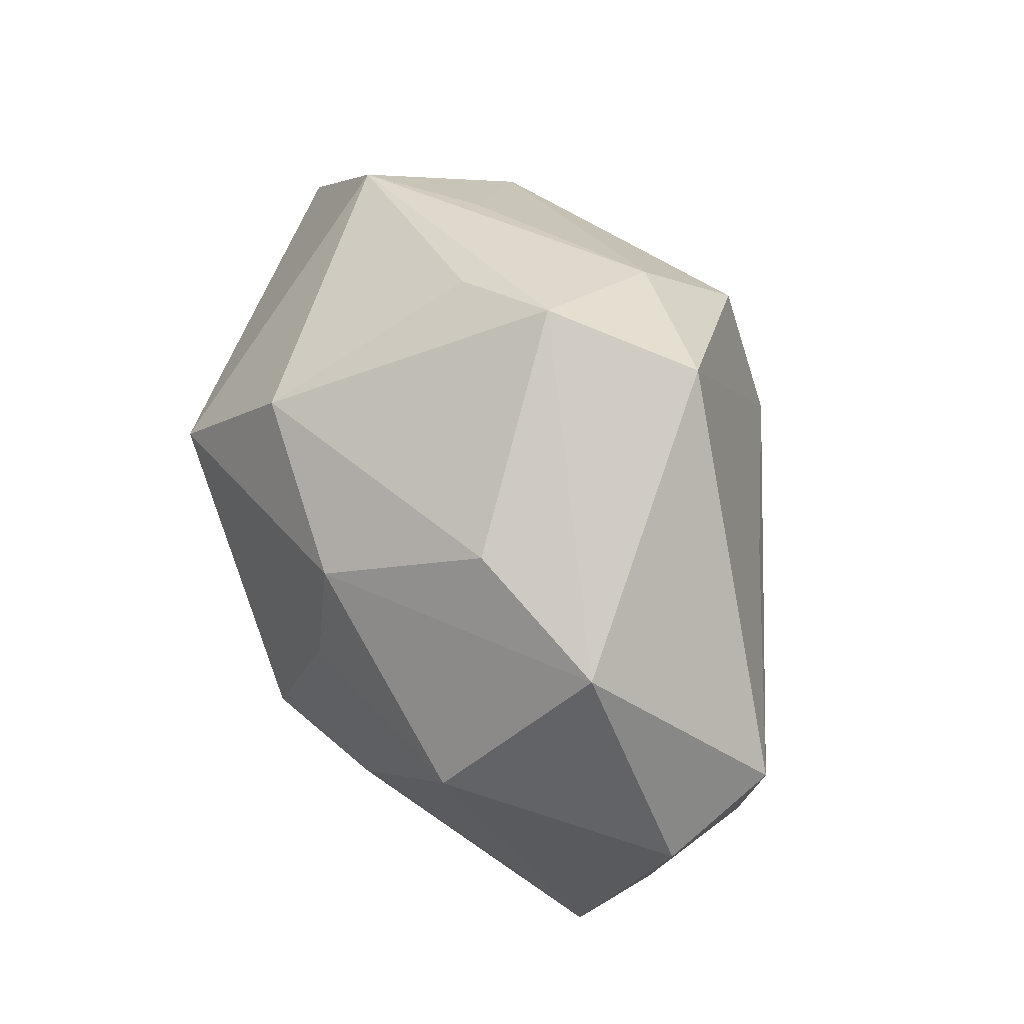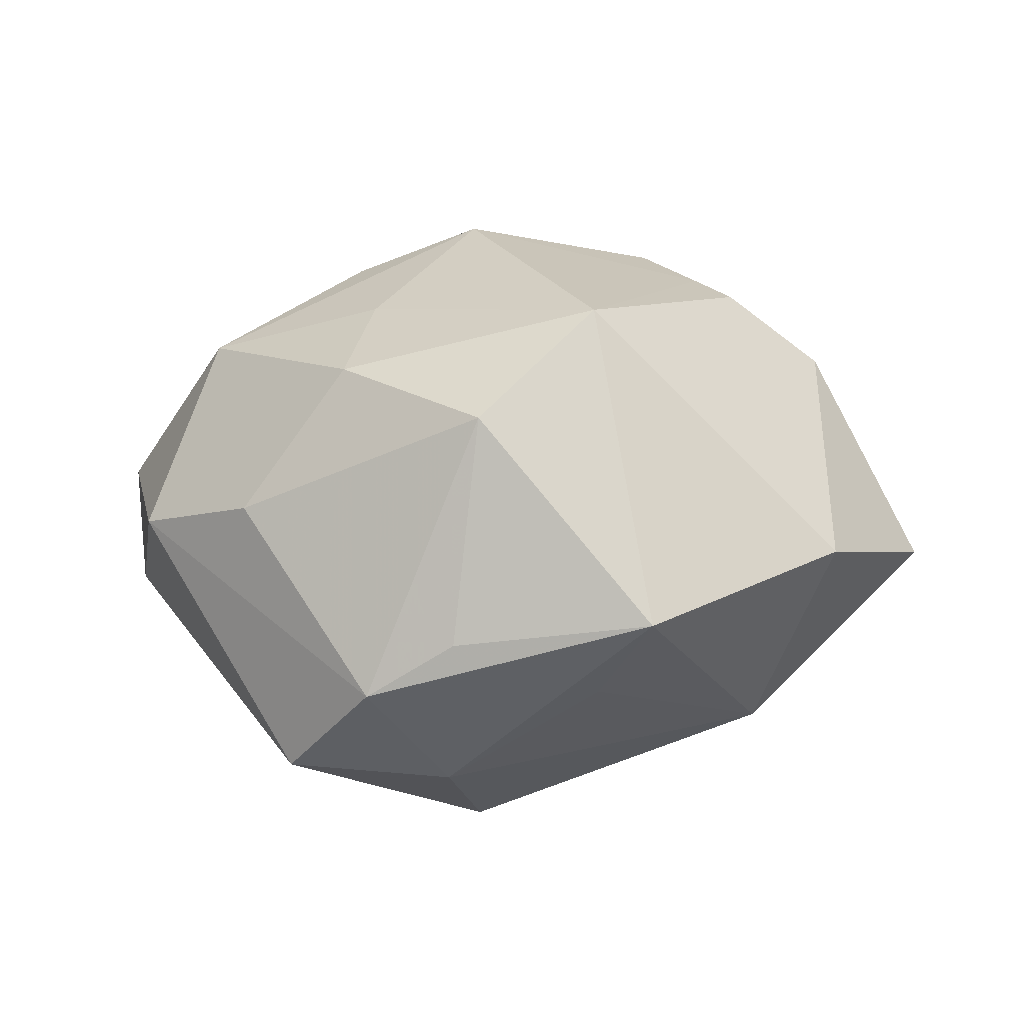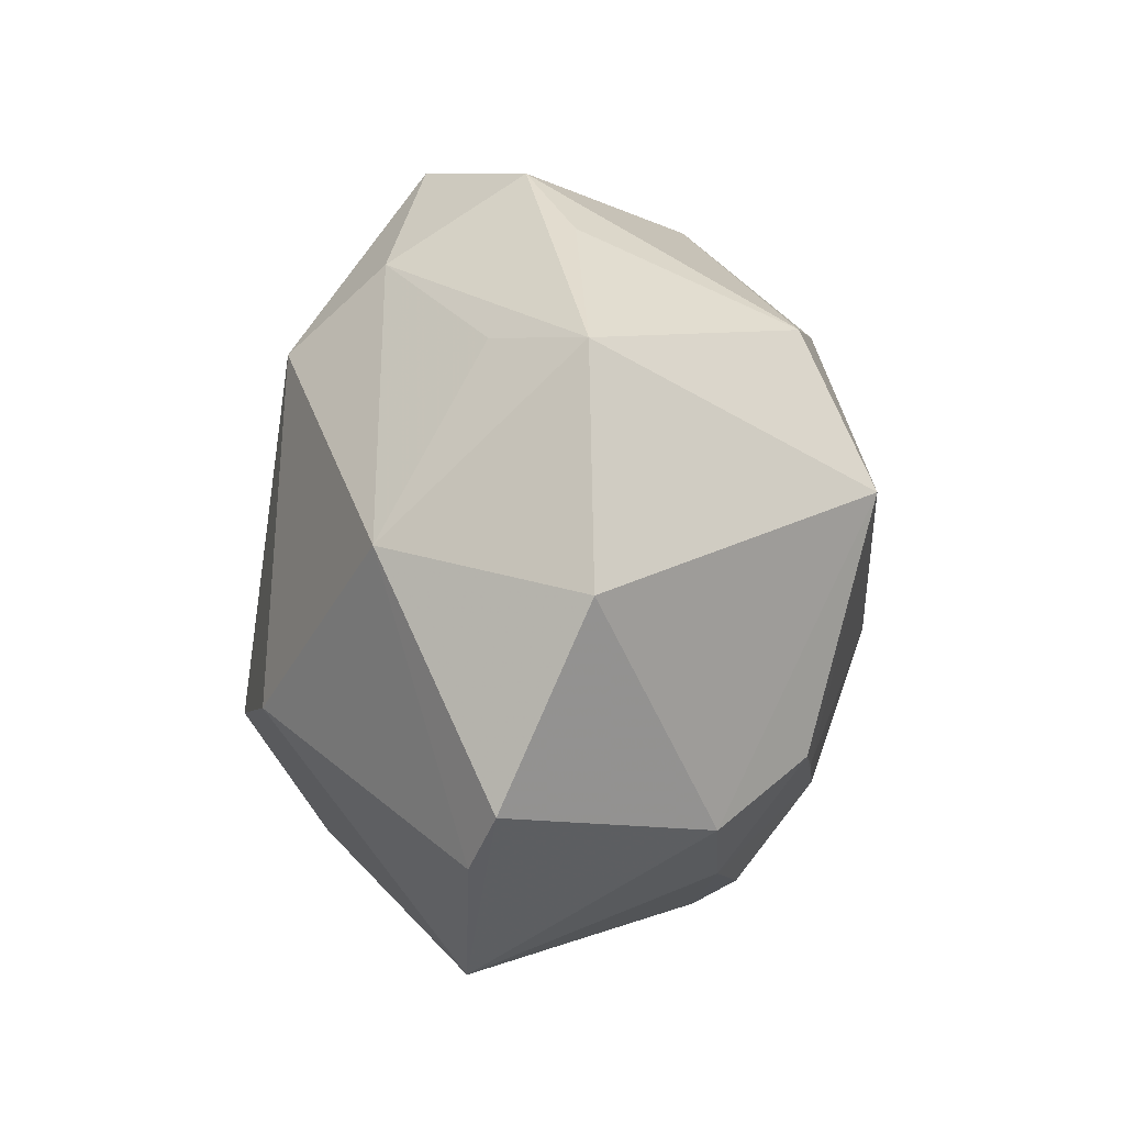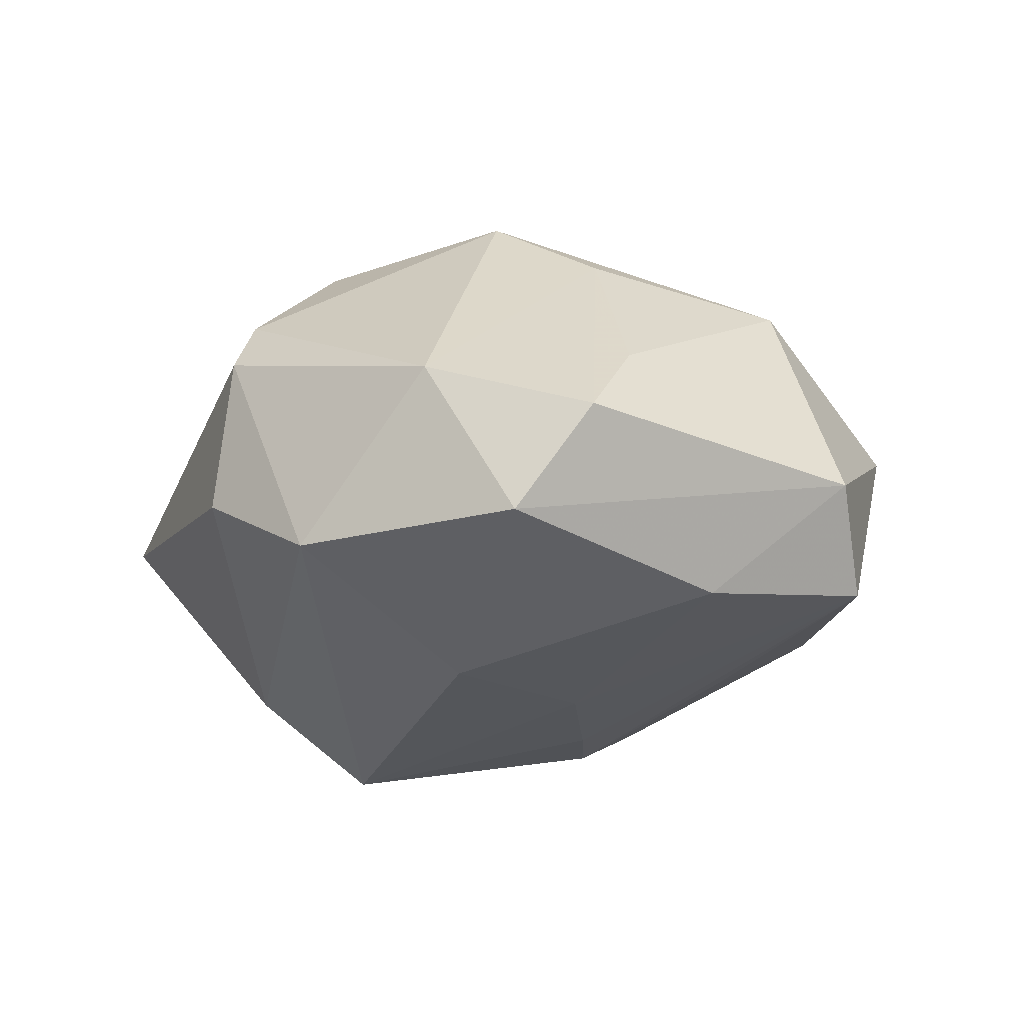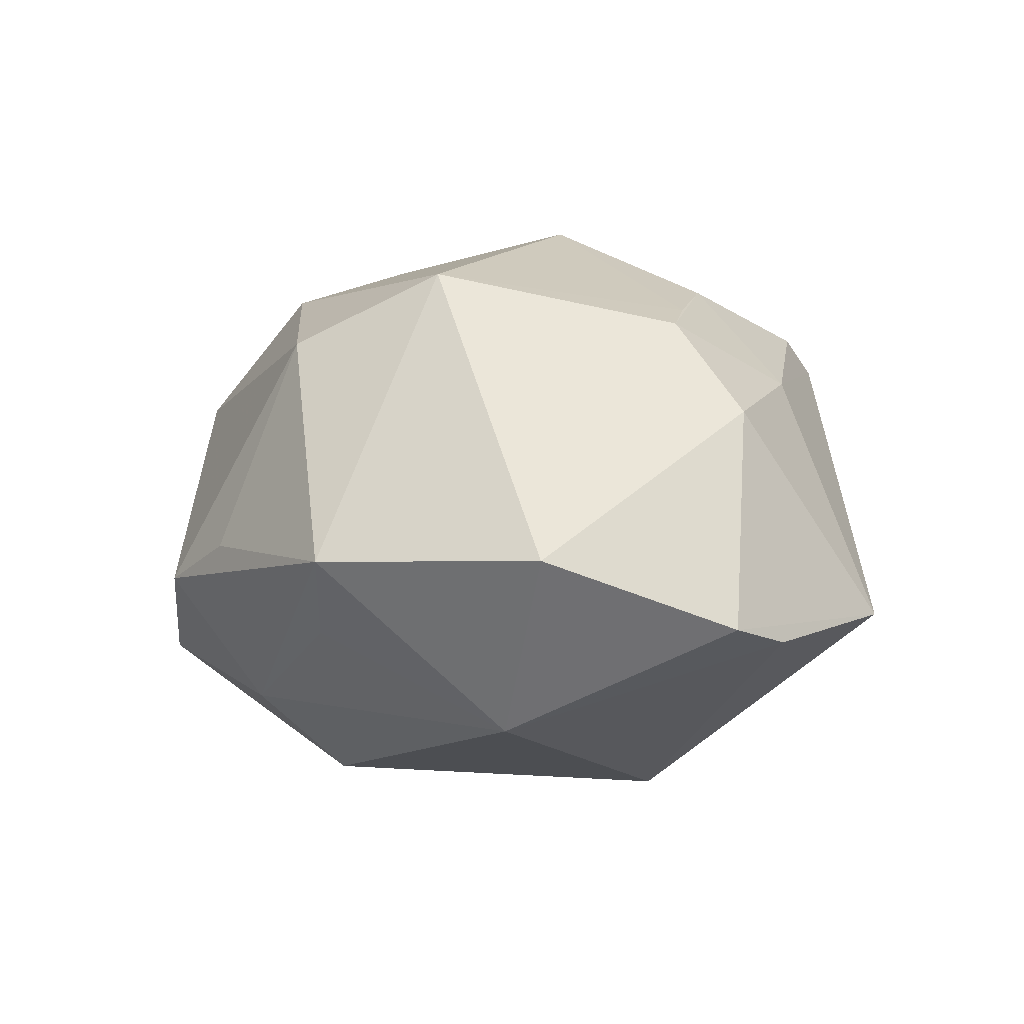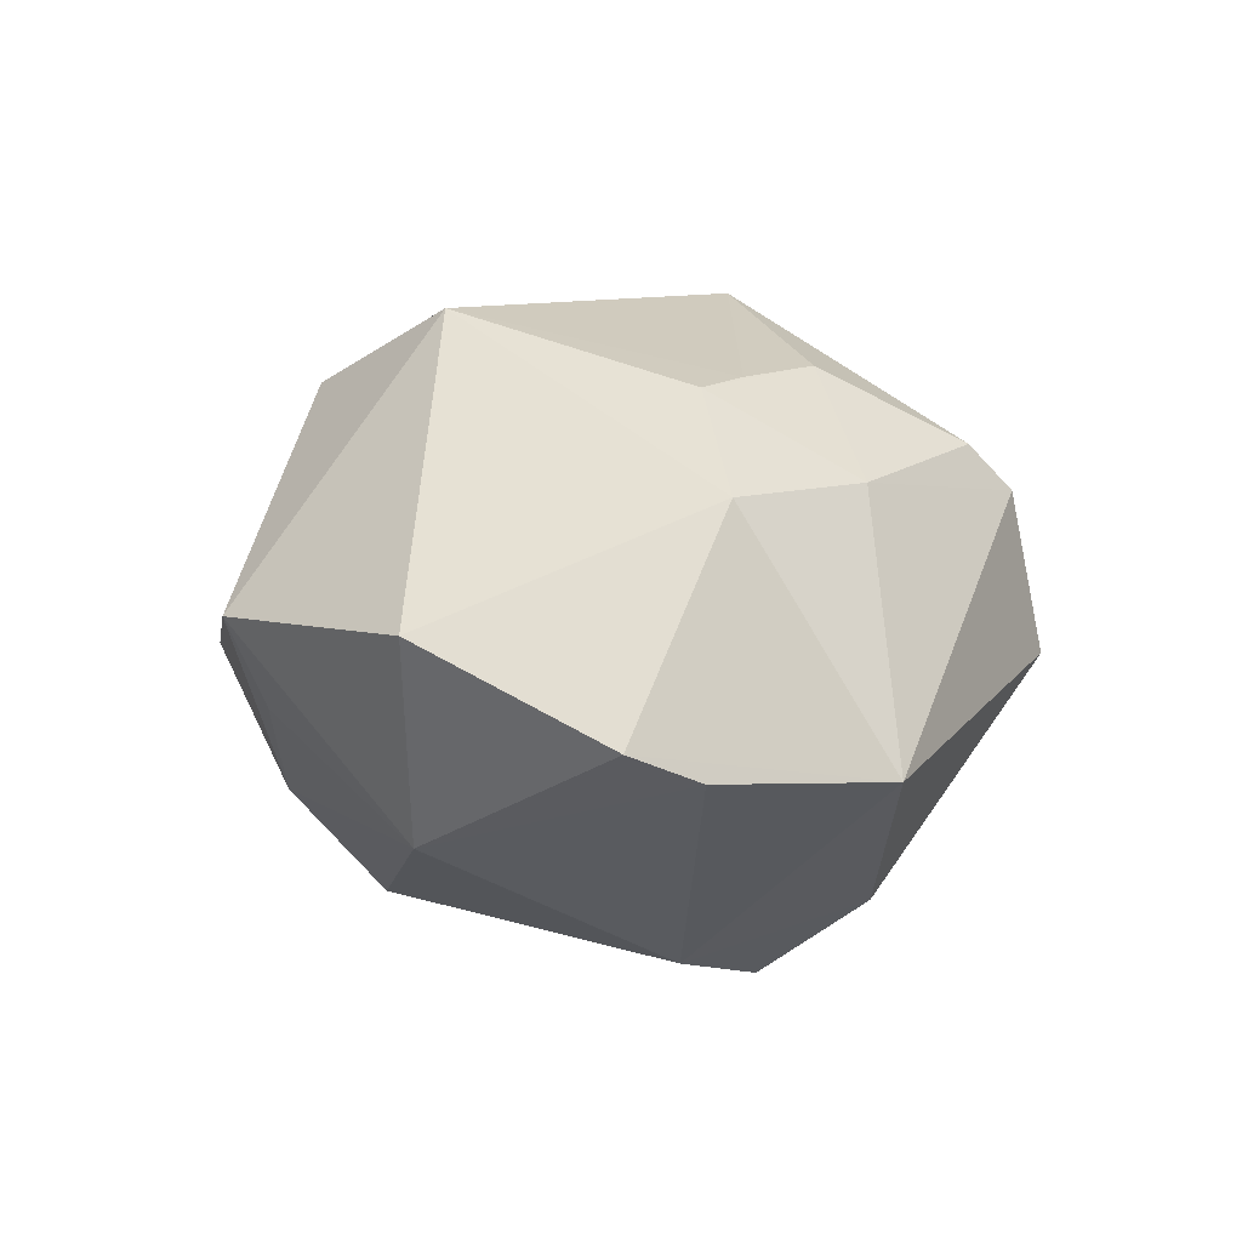
<metadata>
{"format":"obj","ext":"obj","renderer":"f3d","projection":"perspective","resolution":1024,"background":"white","views":[{"elev":61.9,"azim":68.9,"up":"+Y"},{"elev":25.0,"azim":-158.6,"up":"+Z"},{"elev":20.2,"azim":-83.0,"up":"+Y"},{"elev":-4.4,"azim":50.3,"up":"+Z"},{"elev":16.6,"azim":-110.5,"up":"+Z"},{"elev":13.1,"azim":-81.8,"up":"+Z"}]}
</metadata>
<code>
v -0.0439 0.01388 0.007442
v 0.02105 0.01475 -0.02205
v 0.0418 -0.02329 0.006732
v -0.002964 -0.03817 0.01415
v -0.0293 0.03394 0.005191
v -0.03371 -0.01394 0.01847
v 0.001905 0.01034 -0.0312
v 0.008456 0.004573 -0.02876
v -0.0226 0.03171 -0.005291
v 0.04143 -0.006027 -0.01234
v -0.008709 0.03948 0.001527
v 0.008459 -0.008891 0.03166
v -0.005864 0.03452 -0.0184
v -0.005552 0.0245 -0.02904
v -0.005173 -0.03386 0.019
v 0.03777 -0.03046 -0.004305
v 6.985e-05 0.04307 -0.004648
v -0.01447 -0.02579 -0.02456
v 0.0332 0.01179 0.02
v 0.03467 0.02834 0.003971
v -0.04893 -0.006436 -0.0009804
v -0.0104 -0.01434 -0.03418
v -0.001919 -0.04152 -0.002301
v -0.007727 0.02952 0.02404
v -0.03562 0.01478 -0.01448
v 0.01299 0.01036 0.02716
v 0.01489 -0.04109 -0.007371
v 0.01861 -0.02248 -0.02088
v -0.02398 -0.009978 0.0267
v 0.02205 -0.005348 0.02565
v 0.02619 -0.03318 0.01131
v 0.04515 0.01289 -0.01231
v -0.01011 -0.01915 0.02699
v 0.04831 0.007598 -0.0004739
v -0.03714 -0.02956 -0.005857
v 0.01088 0.02371 0.02482
v 0.01693 -0.004065 -0.02427
v -0.04634 -0.01319 -0.004082
v 0.01097 0.04053 -0.01701
v -0.02279 -0.008171 -0.02903
v -0.01856 -0.01328 0.02697
v 0.01949 0.03276 0.01017
v 0.0367 -0.01356 0.01317
v -0.02108 -0.02502 0.01784
v -0.01565 0.0153 0.03252
f 5 25 1
f 20 32 39
f 17 20 39
f 22 27 18
f 18 40 22
f 35 40 18
f 31 16 3
f 4 27 31
f 27 16 31
f 45 5 1
f 44 35 4
f 4 31 15
f 15 44 4
f 39 32 2
f 2 7 39
f 32 7 2
f 13 17 39
f 5 17 13
f 24 45 36
f 5 45 24
f 10 37 32
f 1 25 21
f 23 18 27
f 35 18 23
f 23 27 4
f 4 35 23
f 36 45 26
f 12 26 45
f 12 15 31
f 8 7 32
f 32 37 8
f 22 7 8
f 8 37 22
f 14 7 22
f 22 40 14
f 14 40 25
f 25 13 14
f 39 7 14
f 14 13 39
f 25 5 9
f 9 13 25
f 5 13 9
f 19 43 3
f 19 20 36
f 36 26 19
f 26 12 19
f 11 17 5
f 5 24 11
f 11 24 17
f 20 17 42
f 17 24 42
f 36 20 42
f 42 24 36
f 22 37 28
f 37 10 28
f 28 10 16
f 28 27 22
f 28 16 27
f 6 44 29
f 1 21 6
f 35 44 6
f 6 21 35
f 6 45 1
f 29 45 6
f 25 40 38
f 38 21 25
f 38 40 35
f 35 21 38
f 15 12 33
f 29 44 33
f 44 15 33
f 30 31 3
f 30 12 31
f 3 43 30
f 43 19 30
f 30 19 12
f 20 19 34
f 32 20 34
f 34 19 3
f 34 10 32
f 3 16 34
f 16 10 34
f 29 33 41
f 41 33 12
f 41 45 29
f 41 12 45

</code>
